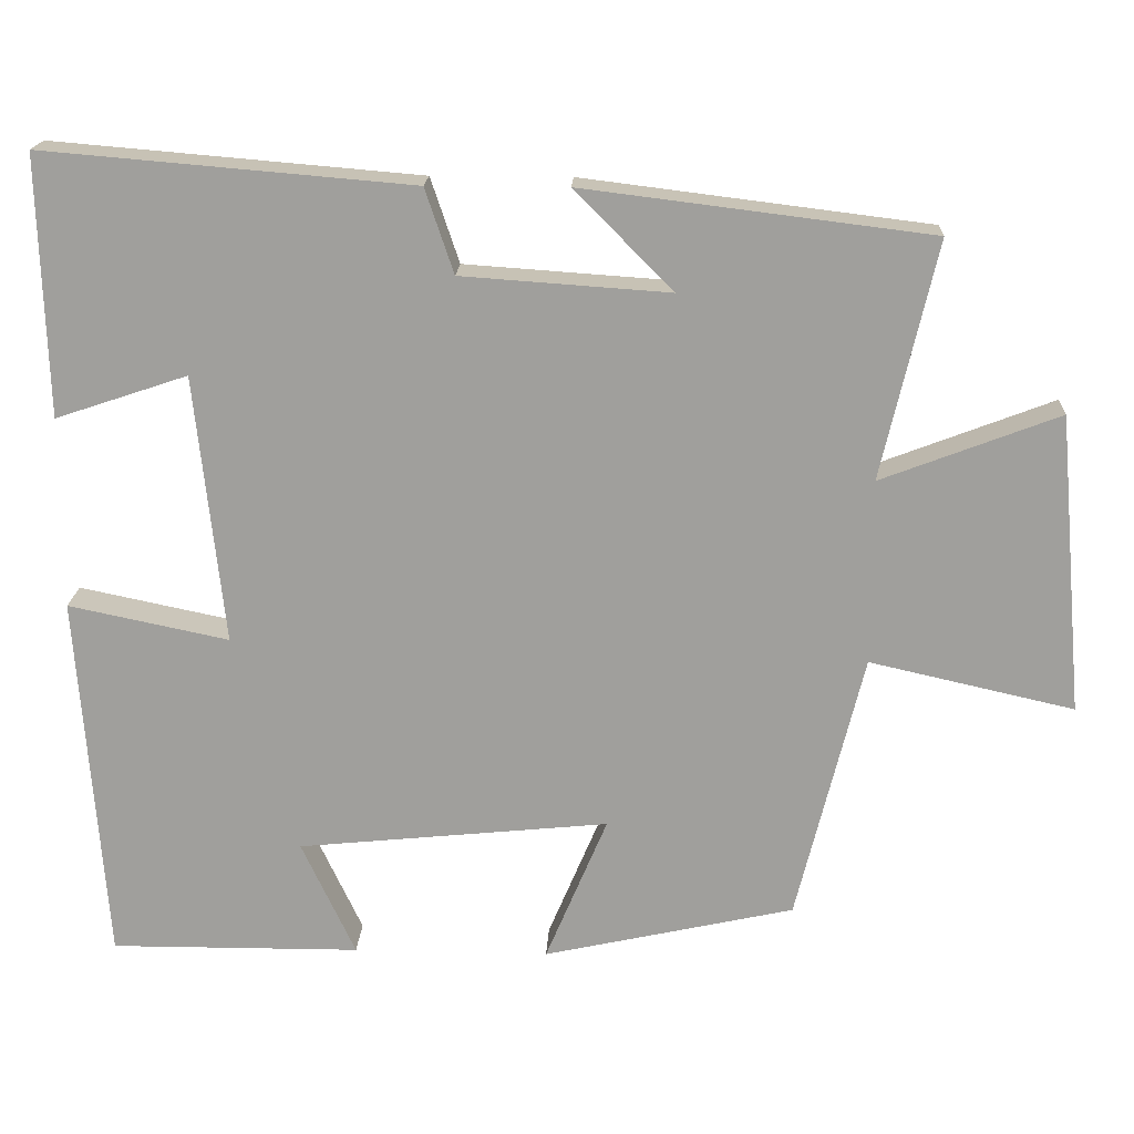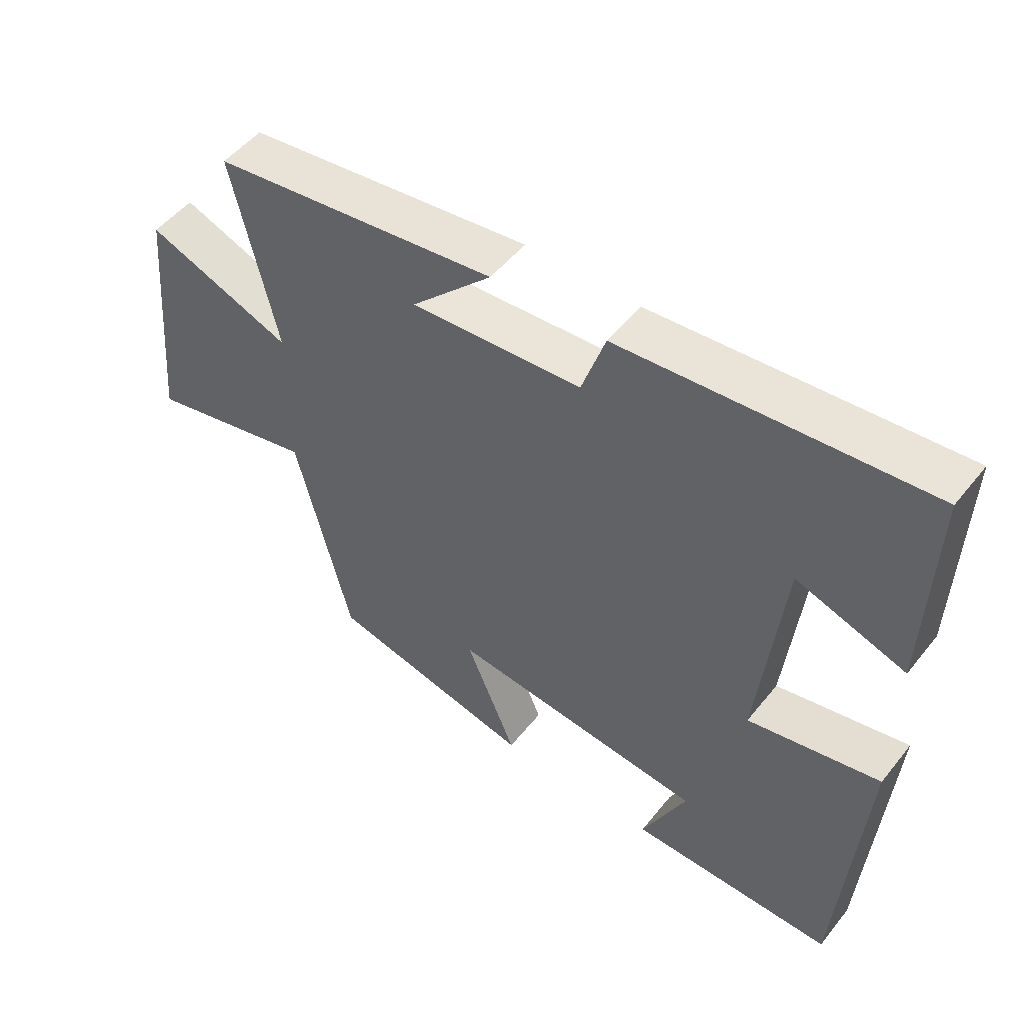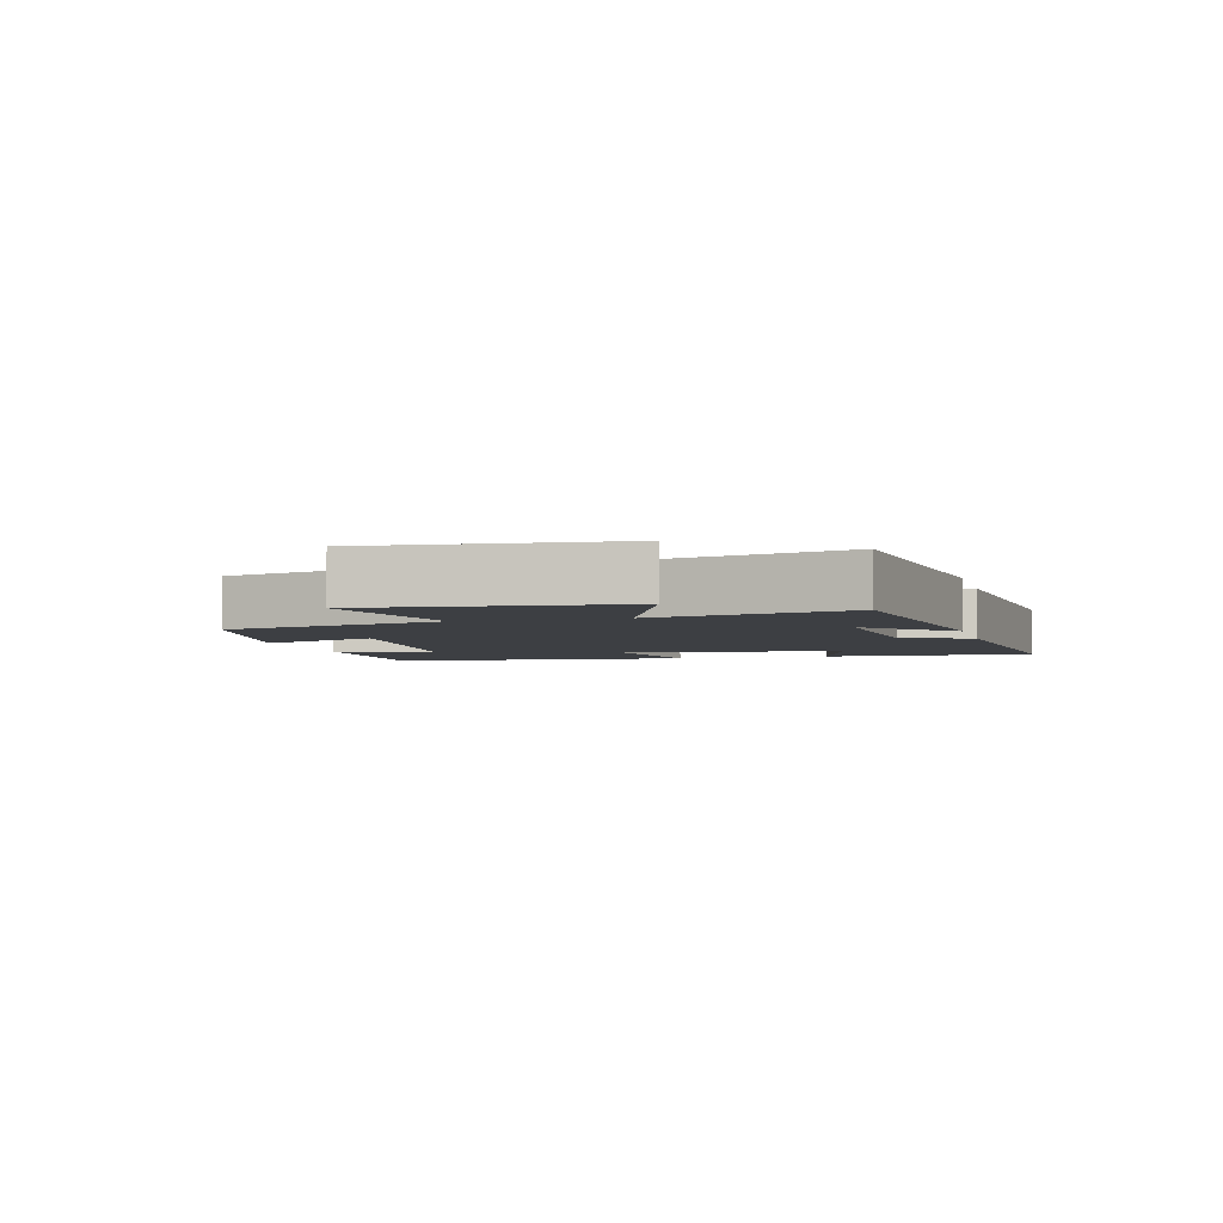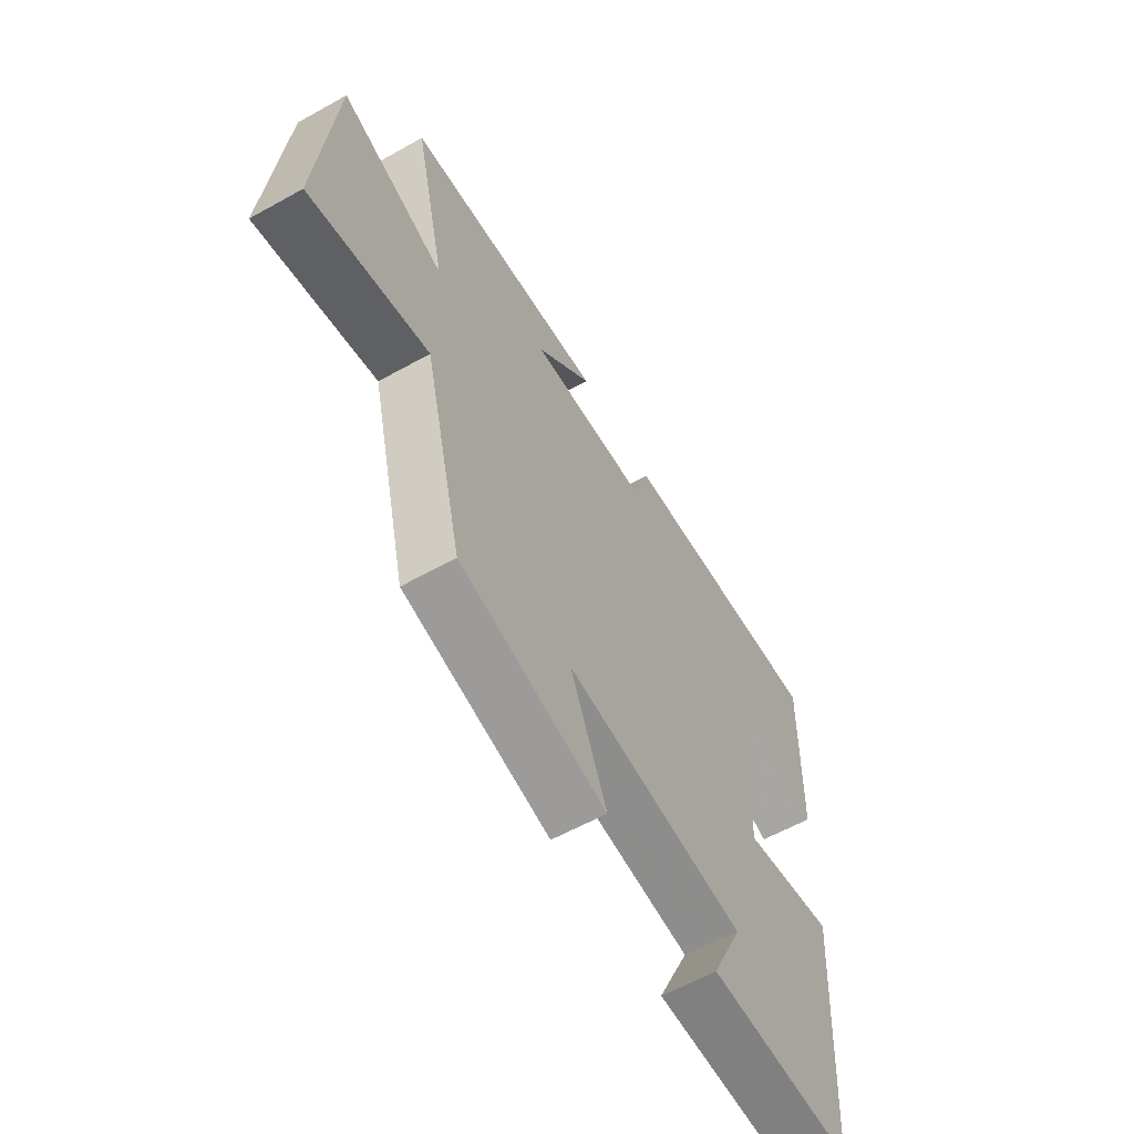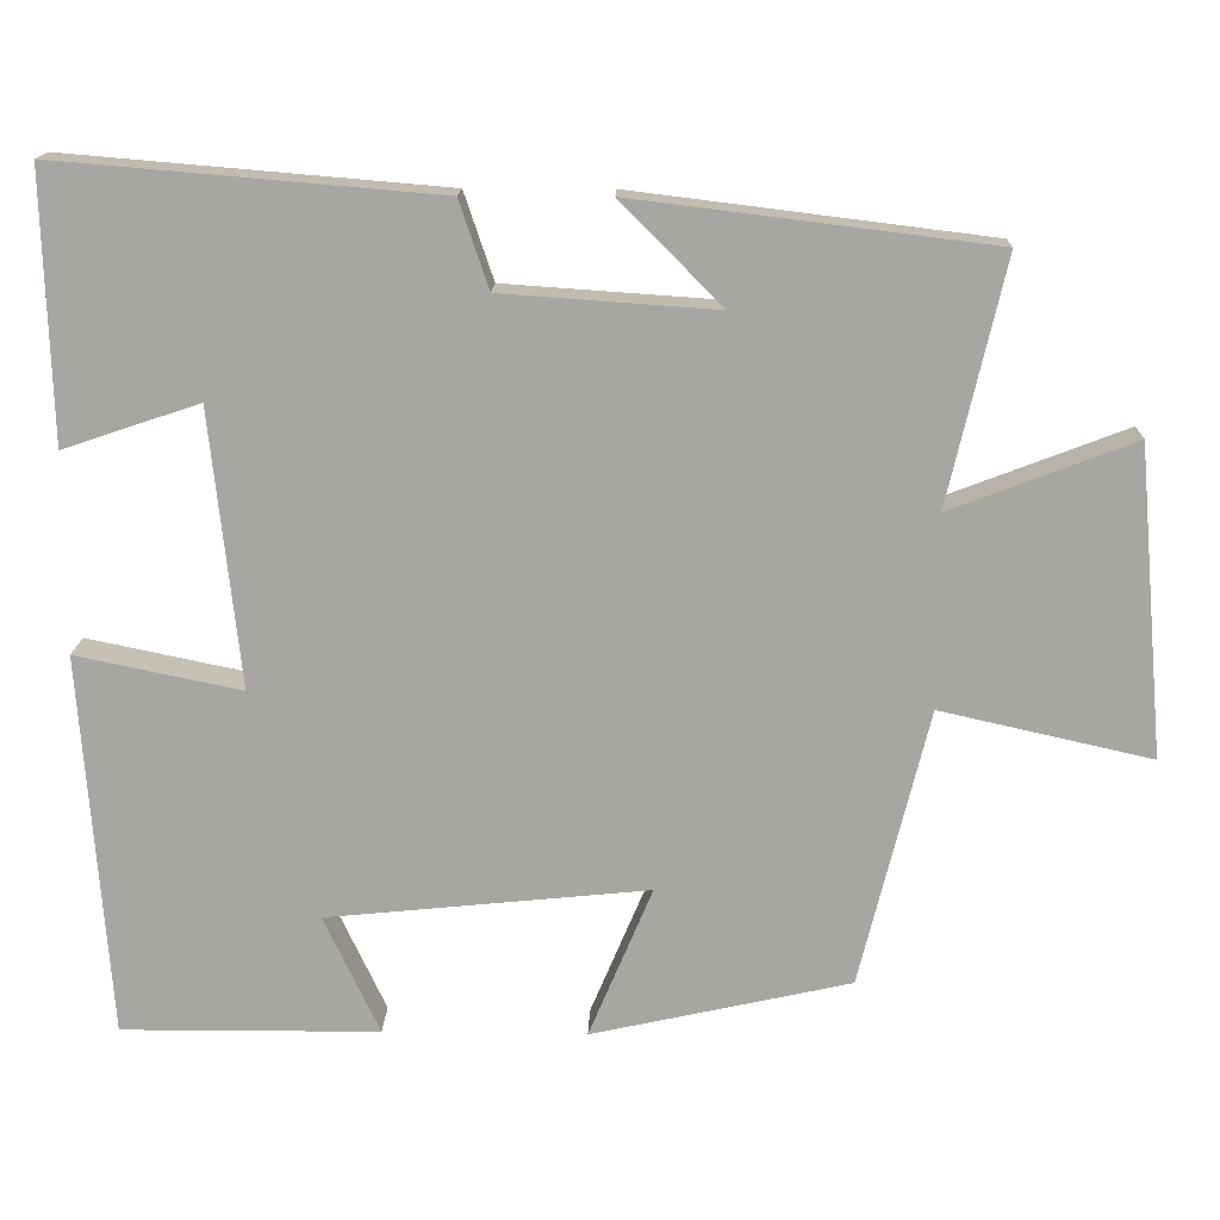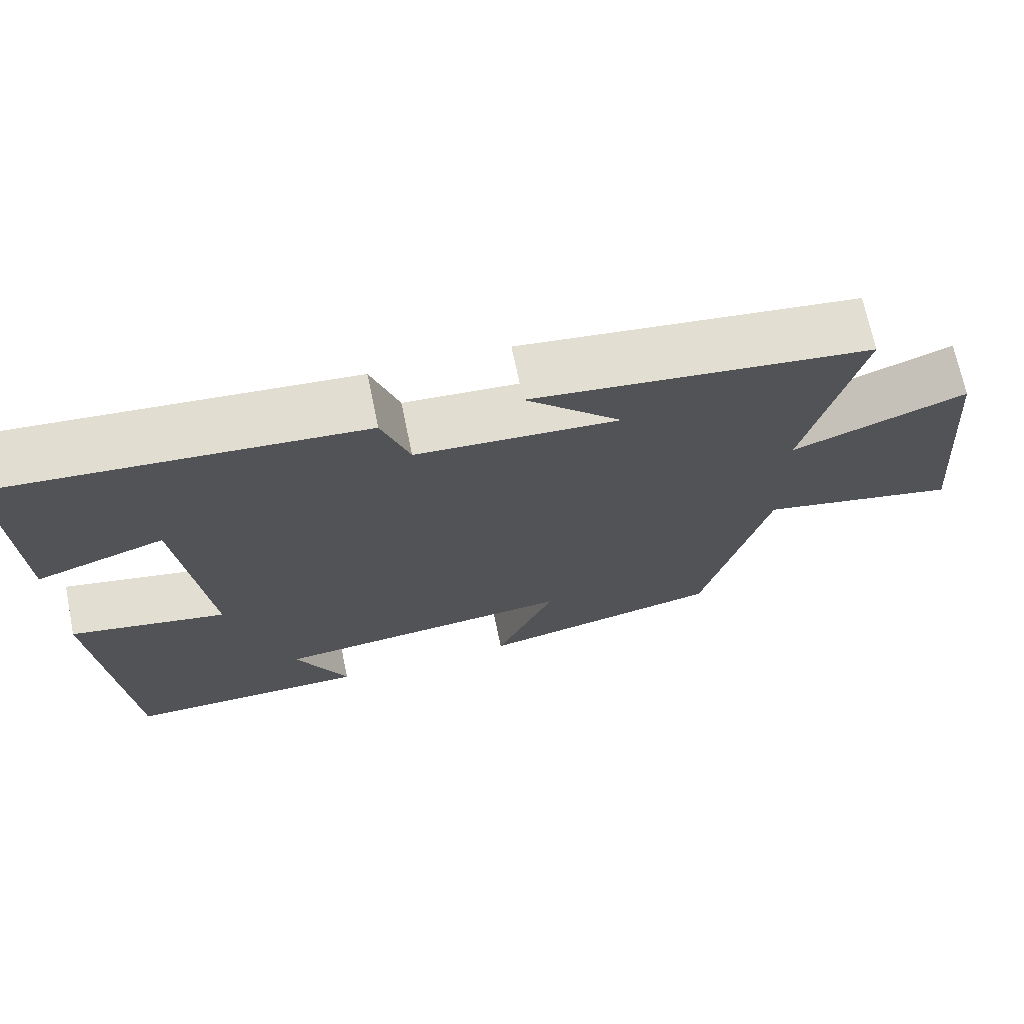
<metadata>
{"format":"obj","ext":"obj","renderer":"f3d","projection":"perspective","resolution":1024,"background":"white","views":[{"elev":18.4,"azim":-177.2,"up":"+Z"},{"elev":51.0,"azim":37.3,"up":"+Z"},{"elev":-3.9,"azim":-75.1,"up":"+Y"},{"elev":-59.9,"azim":-60.2,"up":"+Z"},{"elev":15.7,"azim":-178.2,"up":"+Z"},{"elev":70.2,"azim":168.3,"up":"+Z"}]}
</metadata>
<code>
v -0.569 0.07 0.446
v -0.131 0.07 0.5
v -0.255 0.07 0.375
v 0.007 0.07 0.393
v 0.043 0.07 0.5
v 0.509 0.07 0.539
v 0.5 0.07 0.211
v 0.333 0.07 0.267
v 0.297 0.07 -0.073
v 0.5 0.07 -0.031
v 0.466 0.07 -0.502
v 0.149 0.07 -0.5
v 0.217 0.07 -0.354
v -0.177 0.07 -0.314
v -0.099 0.07 -0.5
v -0.416 0.07 -0.429
v -0.5 0.07 -0.088
v -0.758 0.07 -0.146
v -0.724 0.07 0.232
v -0.5 0.07 0.146
v -0.569 0 0.446
v -0.131 0 0.5
v -0.255 0 0.375
v 0.007 0 0.393
v 0.043 0 0.5
v 0.509 0 0.539
v 0.5 0 0.211
v 0.333 0 0.267
v 0.297 0 -0.073
v 0.5 0 -0.031
v 0.466 0 -0.502
v 0.149 0 -0.5
v 0.217 0 -0.354
v -0.177 0 -0.314
v -0.099 0 -0.5
v -0.416 0 -0.429
v -0.5 0 -0.088
v -0.758 0 -0.146
v -0.724 0 0.232
v -0.5 0 0.146
f 17 18 19 20
f 15 16 17 20
f 14 15 20 1
f 13 14 1
f 10 11 12 13
f 9 10 13
f 8 9 13
f 5 6 7 8
f 4 5 8 13
f 3 4 13
f 1 2 3
f 1 3 13
f 40 39 38 37
f 40 37 36 35
f 21 40 35 34
f 21 34 33
f 33 32 31 30
f 33 30 29
f 33 29 28
f 28 27 26 25
f 33 28 25 24
f 33 24 23
f 23 22 21
f 33 23 21
f 1 21 22 2
f 2 22 23 3
f 3 23 24 4
f 4 24 25 5
f 5 25 26 6
f 6 26 27 7
f 7 27 28 8
f 8 28 29 9
f 9 29 30 10
f 10 30 31 11
f 11 31 32 12
f 12 32 33 13
f 13 33 34 14
f 14 34 35 15
f 15 35 36 16
f 16 36 37 17
f 17 37 38 18
f 18 38 39 19
f 19 39 40 20
f 20 40 21 1

</code>
